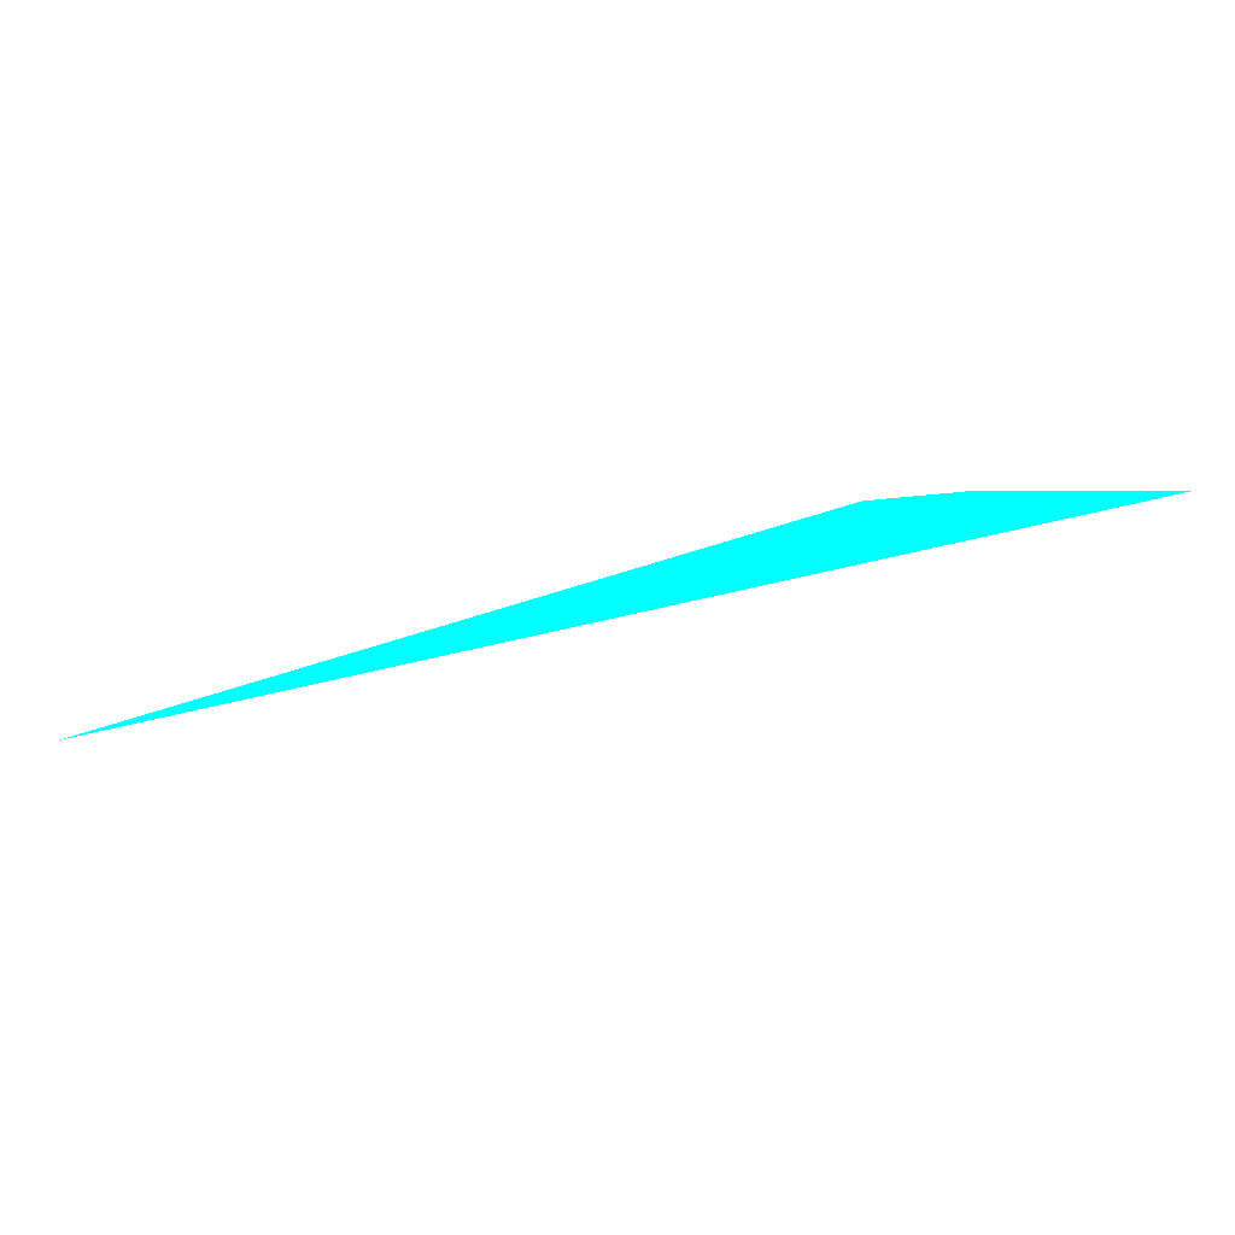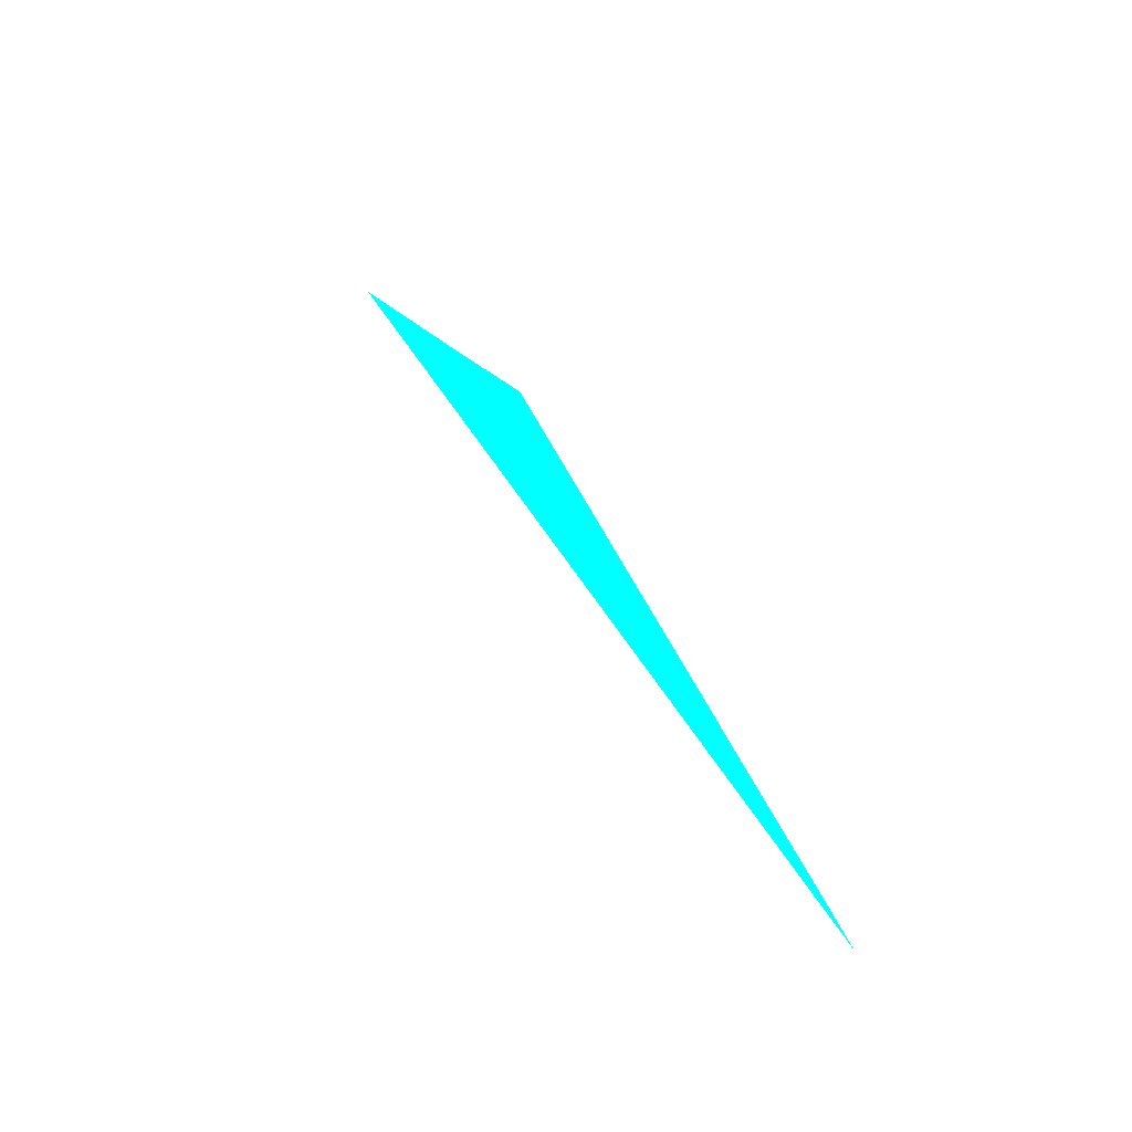
<metadata>
{"format":"obj","ext":"obj","renderer":"f3d","projection":"perspective","resolution":1024,"background":"white","views":[{"elev":28.1,"azim":-37.4,"up":"+Z"},{"elev":72.0,"azim":-131.4,"up":"+Y"}]}
</metadata>
<code>
o geometry_0
v 6.125e+05 5.855e+06 664 0 1 1
v 6.125e+05 5.855e+06 664 0 1 1
v 6.125e+05 5.855e+06 664 0 1 1
v 6.125e+05 5.855e+06 658.5 0 1 1
v 6.125e+05 5.855e+06 658.5 0 1 1
f 3 2 5
f 4 1 2
f 4 5 1
f 4 3 5
f 4 2 3
f 5 2 1

</code>
